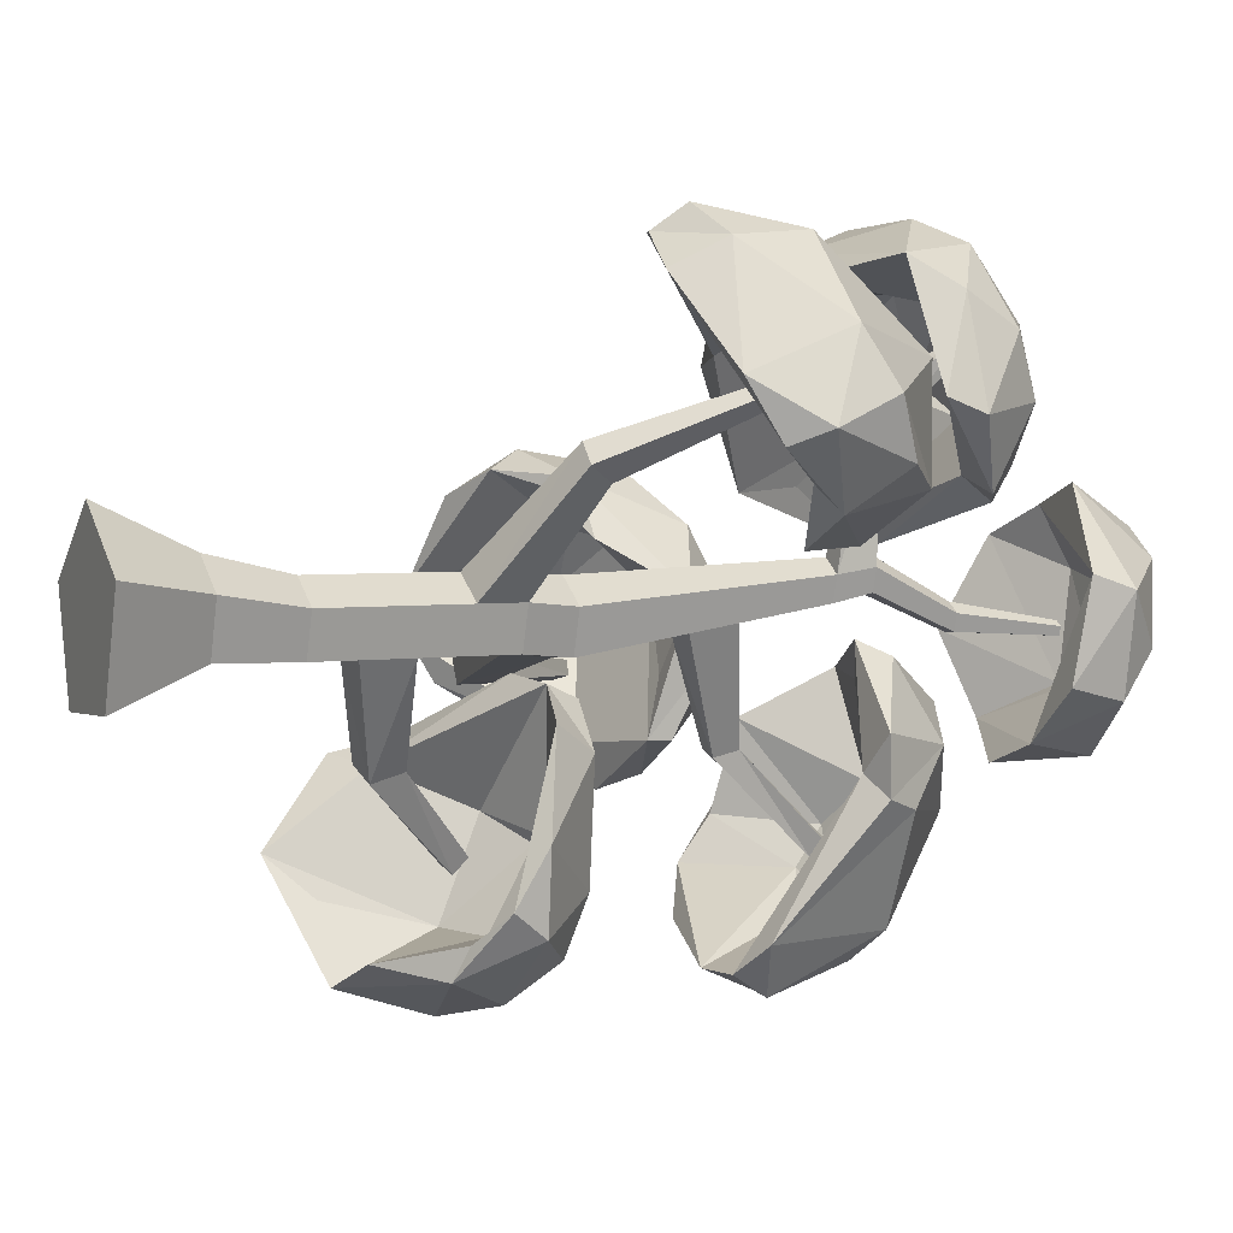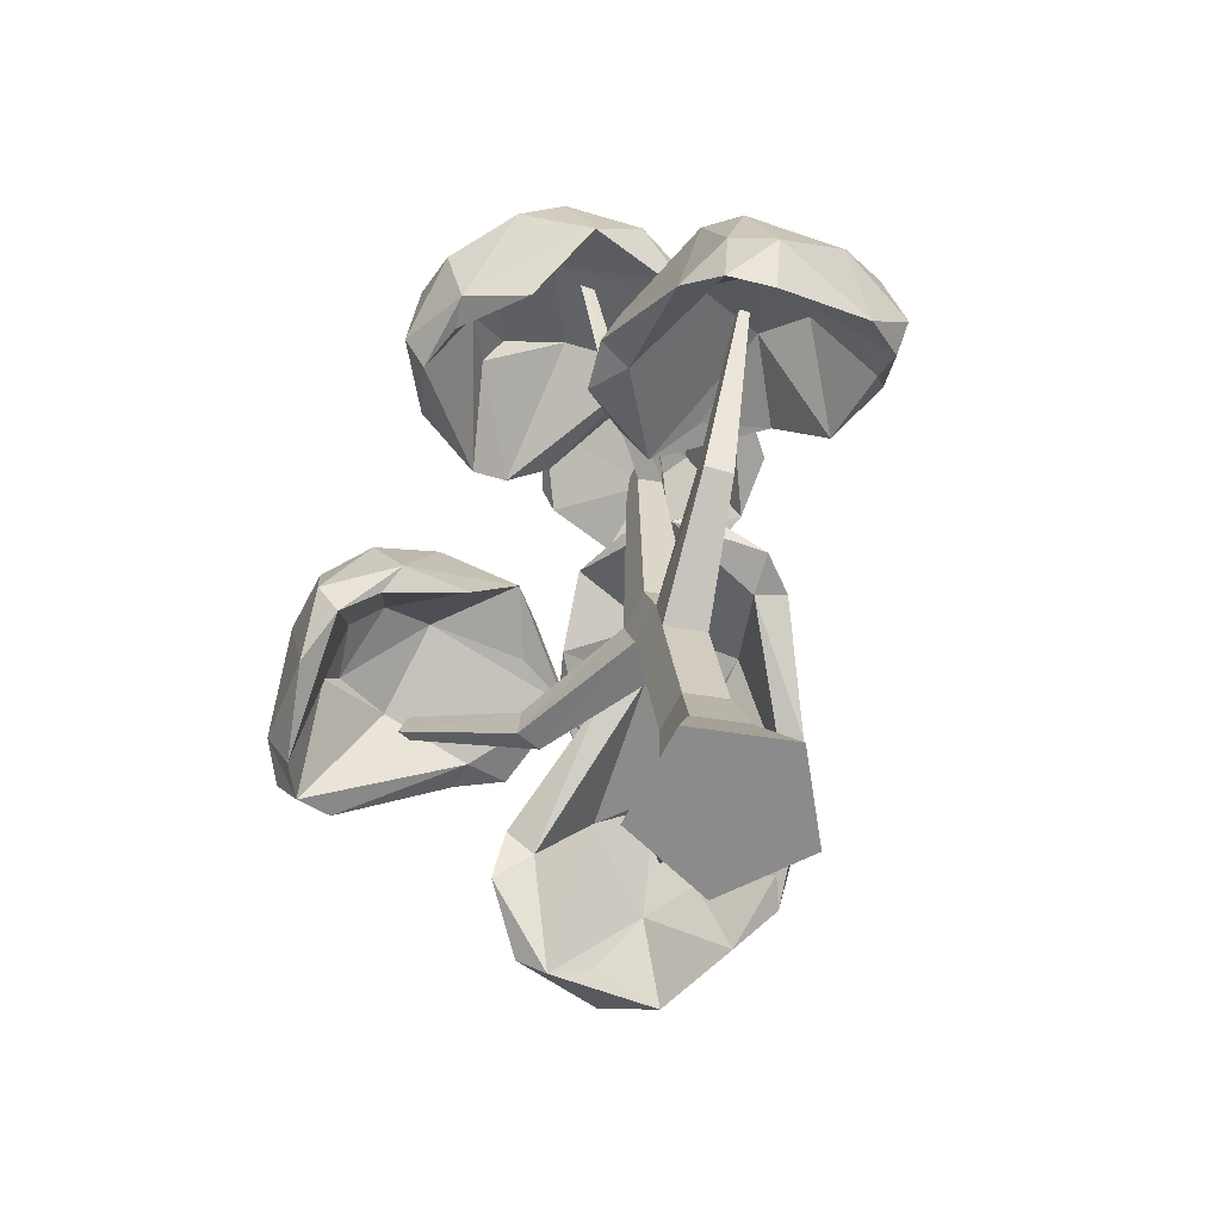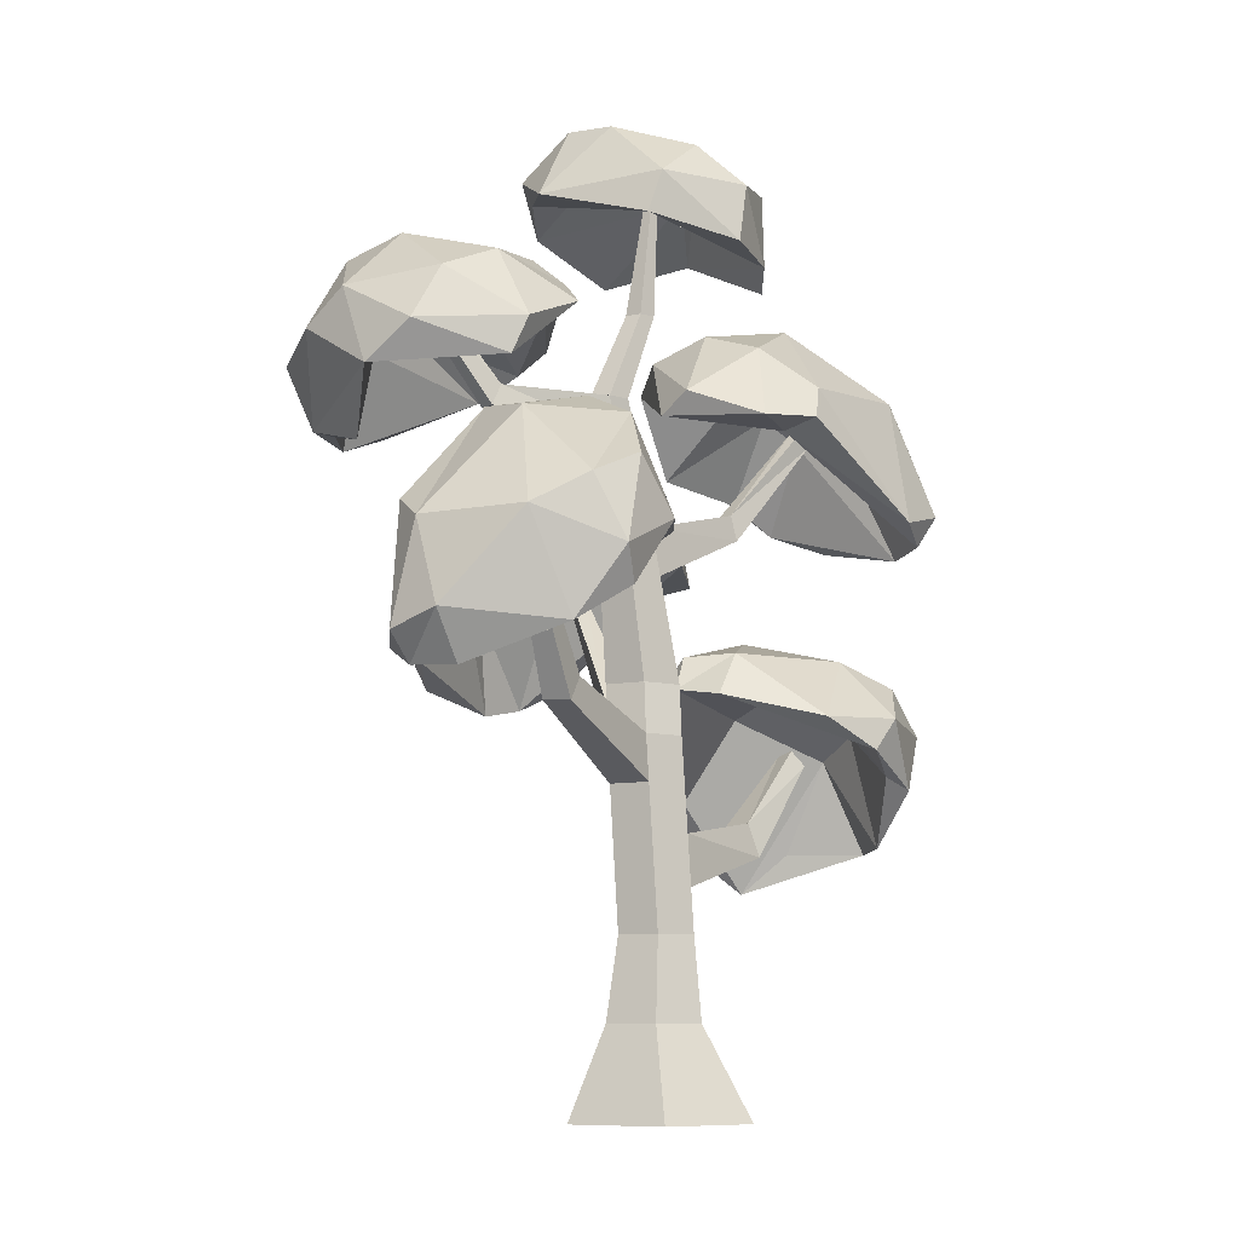
<metadata>
{"format":"obj","ext":"obj","renderer":"f3d","projection":"perspective","resolution":1024,"background":"white","views":[{"elev":1.1,"azim":66.2,"up":"+Z"},{"elev":-63.8,"azim":26.5,"up":"+Y"},{"elev":-8.2,"azim":68.5,"up":"+Y"}]}
</metadata>
<code>
v 27.18 0 -31.67
v 11.56 0 14.6
v 50.75 0 43.76
v 90.58 0 15.5
v 76.02 0 -31.12
v 34.9 42.04 -14.39
v 26.78 42.04 9.695
v 47.17 42.04 24.87
v 67.9 42.04 10.16
v 60.32 42.04 -14.1
v 51.22 0 2.214
v 15.18 190.8 -14.95
v 8.683 190.8 4.304
v 24.98 190.8 16.43
v 41.55 190.8 4.679
v 35.5 190.8 -14.71
v 57.65 80.23 5.03
v 41.08 80.23 16.78
v 24.78 80.23 4.656
v 31.27 80.23 -14.6
v 51.59 80.23 -14.36
v 23.44 319 9.081
v 20.08 319 19.06
v 28.53 319 25.35
v 37.12 319 19.25
v 33.97 319 9.193
v 20.84 409.5 -8.831
v 19.54 409.5 -4.978
v 22.84 409.5 -6.012
v 22.8 409.5 -2.55
v 26.12 409.5 -4.903
v 24.91 409.5 -8.786
v 31.52 167.5 18.26
v 15.22 167.5 6.126
v 21.71 167.5 -13.12
v 42.03 167.5 -12.89
v 48.09 167.5 6.503
v -54.99 176.3 -15.6
v -49.67 176.5 -27.67
v -52.66 191.8 -14.08
v -47.35 192 -26.15
v -125.9 248.2 -23.19
v -123.4 248.2 -29.74
v -119.9 253.5 -20.75
v -117.4 253.6 -27.3
v 26.23 302.2 23.15
v 16.77 302.2 16.11
v 20.54 302.2 4.94
v 32.33 302.2 5.071
v 35.85 302.2 16.33
v 42.44 309 76.3
v 34.85 308.6 78.25
v 40.17 319 71.43
v 33.39 318.6 73.17
v 43.88 360.9 115.3
v 38.94 360.6 117
v 41.35 364.8 109.4
v 36.94 364.5 110.9
v 50.44 146 6.14
v 33.87 146 17.89
v 17.57 146 5.766
v 24.07 146 -13.48
v 44.38 146 -13.26
v 87.86 175.5 56.32
v 77.61 176.4 65.29
v 81.13 186.6 49.73
v 70.88 187.4 58.7
v 115.8 258.6 91.09
v 112 258.9 94.36
v 113.3 262.6 88.68
v 109.6 262.9 91.95
v 18.56 261.2 -2.383
v 33.5 261.2 -2.215
v 37.95 261.2 12.04
v 25.77 261.2 20.68
v 13.79 261.2 11.76
v 39.06 239.4 9.759
v 25.53 239.4 19.36
v 12.21 239.4 9.452
v 17.51 239.4 -6.275
v 34.11 239.4 -6.085
v -1.954 261.9 -52.32
v 6.473 262.7 -55.8
v -1.406 273.8 -49.84
v 6.174 274.5 -52.98
v -11.64 313 -95.53
v -5.739 312.2 -98.39
v -8.07 319.5 -90.79
v -2.759 318.8 -93.37
v 22.53 100.8 5.001
v 29.02 100.8 -14.25
v 49.34 100.8 -14.02
v 55.4 100.8 5.376
v 38.83 100.8 17.13
v 26.45 124.2 -13.85
v 46.76 124.2 -13.62
v 52.82 124.2 5.772
v 36.25 124.2 17.52
v 19.95 124.2 5.398
v 4.397 113.8 -54.61
v 16.46 116.3 -61.6
v 1.498 129.4 -50.39
v 13.56 131.9 -57.38
v -23.25 159.2 -96.2
v -16.49 161.8 -100.1
v -23.49 166.1 -89.6
v -16.74 168.8 -93.45
v 25.7 360.2 -6.719
v 28.05 360.2 0.7991
v 21.63 360.2 5.357
v 15.31 360.2 0.6563
v 17.83 360.2 -6.804
v 76.54 393.1 16.78
v 18.95 437.4 -40.16
v 50.16 381 -50.83
v 6.807 420.3 -28.77
v 41.56 424.7 9.758
v 74.45 385.1 -28.02
v -39.05 399.3 1.454
v 37.49 407.7 53.36
v 47.01 439.7 22.53
v -13.2 427.7 33.25
v 27.76 441 35.63
v 9.91 448.1 9.259
v 60.23 431.3 -13.24
v 68.61 412.6 -33.92
v 33.51 419.3 -57.41
v -20.3 430.1 -22.91
v -2.026 408 -58.24
v 28.44 374.8 -59.36
v -23.46 399 -44.25
v 8.141 425.3 18.48
v 77.71 412.6 10.34
v 4.039 422.4 49.56
v 5.13 411.8 44.77
v 32.58 422.6 -24.73
v -36.4 387.7 -6.993
v -21.89 403.9 32.55
v -140.6 279.9 -27.84
v -95.21 267.2 61.11
v -74.29 289.5 36.5
v -79.4 240.4 56.56
v -162.8 195.7 8.73
v -170.3 200 -12.05
v -119.2 297.1 22.8
v -116.9 229.7 68.7
v -121.8 255.6 34.92
v -173.1 218.7 14.58
v -134.6 203.8 49.05
v -57.52 240 30.53
v -118.9 255.5 -65.73
v -163.9 209.8 -31.58
v -163.8 246.6 -27.85
v -180.2 214.1 -7.976
v -159.9 267.4 -14.14
v -113.2 303.8 -8.229
v -167.5 257.3 4.391
v -145.4 251.6 46.96
v -122.8 260 62.1
v -74.91 302.7 13.03
v -49.85 289.2 -17.66
v -91.94 229.8 53.04
v -45.23 277.7 7.95
v -94.5 281.2 7.123
v -50.27 260 -51.83
v -140.7 258.5 10.64
v -143.6 246 18.87
v -132.5 264 -18.69
v -105.3 250.7 -55.32
v -109.7 214.5 59.77
v -51.16 271.4 -52.32
v -87.92 274.2 -68.21
v -73.49 298.8 -32.17
v -94.77 256.2 -74.92
v -105.9 268.5 30.21
v -59.5 269.6 -25.24
v 62.82 254.6 117.2
v 164.6 266.3 55.59
v 133.7 289.2 47.52
v 156.2 241.9 37.68
v 139.6 181.1 122.9
v 122.2 182.3 137.2
v 135 288.7 95.05
v 180.2 226.9 67.1
v 148.8 248.6 86.61
v 147.6 202.8 134.7
v 168.3 196.9 85.4
v 124.6 242.4 25.28
v 52.74 239.8 115.3
v 101.3 191.2 139
v 128.7 195.2 147.6
v 114.3 250.1 139.6
v 103.4 293.4 100.3
v 58.29 278.5 94.9
v 134.7 240.7 139.2
v 168 242.2 104.3
v 174.7 255.3 79.89
v 111.2 300 57.67
v 74.64 287.6 41.51
v 157.3 229.3 48.69
v 97.82 279.4 27.26
v 112.8 275.4 74.17
v 43.57 255.7 47.6
v 131.9 246.4 112.3
v 141.1 234.4 110.4
v 101.3 250.4 114.8
v 58.37 238.1 98.52
v 170 212.1 60.56
v 36.81 262.9 62.9
v 68.18 292.3 69.78
v 36.24 243.2 95.75
v 138.8 263.2 75.47
v 71.34 266.2 49.56
v 55.49 326.5 -74.86
v -63.42 330.2 -86.81
v -45.72 349.9 -57.83
v -65.48 302.5 -72.09
v 4.243 258.4 -138.7
v 26.52 261.6 -139
v -18.05 358.5 -95.52
v -65.52 294.3 -112.1
v -30.72 318.1 -104.4
v 3.136 282.2 -148.9
v -42.51 267.9 -124.3
v -47.85 299.4 -43.17
v 63.61 311.1 -69.86
v 43.45 269.8 -126.1
v 26.52 276.5 -148.7
v 28.47 328.3 -124.2
v 9.727 362.8 -79.6
v 43.62 345.5 -50.64
v 12.86 319.7 -137.9
v -34.76 315.9 -130.8
v -55.88 324.4 -113.7
v -22.67 361.5 -50.16
v -2.29 344.9 -17.58
v -58.65 292.2 -83.5
v -28.56 335 -22.03
v -11.87 340.6 -68.19
v 28.75 313.6 -9
v -1.565 320.2 -114.4
v -9.029 308.4 -120.5
v 23.87 323.3 -97.11
v 49.17 306.5 -60.54
v -60.11 278.2 -103.4
v 42.72 323.2 -15.51
v 19.46 354.6 -34.77
v 64.63 310.2 -44.06
v -30.69 329.9 -87.09
v 7 325.3 -25.55
v 46.89 374 59.18
v -9.053 330 155.2
v 29.19 338.8 156.8
v -5.968 301 143.4
v -49.98 330.5 51.58
v -40.41 343 35.44
v 10.31 375.7 133.5
v -43.08 314 132.5
v -15.17 343.7 119.2
v -51.63 353 64.47
v -52.92 310.1 96.97
v 24.94 292.6 132
v 49.52 363.6 44.67
v -20.08 350.5 28.5
v -44.13 358.9 42.37
v -5.749 387.2 74.22
v 36.36 383.6 116.1
v 69.16 371.5 83.43
v -26.4 380.4 79.79
v -40.28 353 117.1
v -31.15 341.8 141.6
v 48.58 354.1 146.1
v 79.42 334.9 125.3
v -16.38 301.8 130.3
v 62.08 317.9 140.1
v 30.61 351.7 122.6
v 89.07 320.7 83.73
v -11.7 363 95.35
v -23.66 353.8 93.69
v 14.25 368.4 79.38
v 50.41 349.2 55.14
v -38.58 300 120.3
v 92.02 337.4 76.96
v 76.24 360.1 110.6
v 71.87 350.9 47.36
v 3.524 344.4 128.7
v 69.97 328 105.4
v -79.6 169.2 -63.72
v 4.198 175 -148.8
v -31.25 160.1 -156.8
v 17.11 148.7 -137.5
v 22.12 189.5 -39.77
v 4.936 192.5 -25.53
v -41.12 198.7 -130.9
v 37.53 179.7 -120.6
v -4.018 186.3 -112.4
v 12.03 209.8 -52.32
v 42.75 178.9 -83.9
v -4.147 122.9 -131.4
v -77.59 157.8 -49.8
v -16.66 186.1 -22.13
v -0.499 208.2 -31.82
v -43.3 211.8 -69.81
v -68.95 188.4 -118.1
v -92.52 156.5 -91.34
v -22.09 218.8 -71.8
v 10.25 208.2 -106.1
v 12.93 196.2 -131.7
v -57.2 160.3 -149.6
v -73.36 124.8 -134.1
v 23.15 154.1 -122.8
v -47.5 122.6 -145.7
v -44.72 166.5 -123.4
v -78.5 103.9 -94.69
v -21.45 197.7 -89.51
v -6.705 197 -85.82
v -47.46 185.4 -78.14
v -68.4 146.7 -60.19
v 40.47 164.7 -109.2
v -91.56 115 -88.6
v -87.68 145.7 -119.2
v -87.57 134.9 -56.12
v -18 176.9 -124.8
v -64.53 122.9 -112.8
f 1 2 6
f 6 2 7
f 3 8 2
f 2 8 7
f 4 9 3
f 3 9 8
f 4 5 9
f 9 5 10
f 5 1 10
f 10 1 6
f 2 1 11
f 3 2 11
f 4 3 11
f 5 4 11
f 1 5 11
f 27 28 29
f 28 30 29
f 30 31 29
f 31 32 29
f 32 27 29
f 7 19 6
f 6 19 20
f 8 18 7
f 7 18 19
f 9 17 8
f 8 17 18
f 20 21 6
f 6 21 10
f 17 93 18
f 18 93 94
f 20 19 91
f 91 19 90
f 21 20 92
f 92 20 91
f 17 21 93
f 93 21 92
f 12 13 80
f 80 13 79
f 13 14 79
f 79 14 78
f 15 77 14
f 14 77 78
f 16 81 15
f 15 81 77
f 12 80 16
f 16 80 81
f 23 111 22
f 22 111 112
f 24 110 23
f 23 110 111
f 24 25 110
f 110 25 109
f 25 26 109
f 109 26 108
f 26 22 108
f 108 22 112
f 33 14 34
f 34 14 13
f 43 42 45
f 45 42 44
f 36 35 16
f 16 35 12
f 37 36 15
f 15 36 16
f 37 15 33
f 33 15 14
f 35 34 39
f 39 34 38
f 34 13 38
f 38 13 40
f 12 41 13
f 13 41 40
f 35 39 12
f 12 39 41
f 39 38 43
f 43 38 42
f 38 40 42
f 42 40 44
f 41 45 40
f 40 45 44
f 39 43 41
f 41 43 45
f 47 46 23
f 23 46 24
f 48 47 22
f 22 47 23
f 48 22 49
f 49 22 26
f 49 26 50
f 50 26 25
f 55 57 56
f 56 57 58
f 50 51 46
f 46 51 52
f 25 53 50
f 50 53 51
f 25 24 53
f 53 24 54
f 24 46 54
f 54 46 52
f 51 55 52
f 52 55 56
f 51 53 55
f 55 53 57
f 53 54 57
f 57 54 58
f 52 56 54
f 54 56 58
f 68 70 69
f 69 70 71
f 60 33 61
f 61 33 34
f 62 61 35
f 35 61 34
f 63 62 36
f 36 62 35
f 59 63 37
f 37 63 36
f 60 59 65
f 65 59 64
f 59 37 64
f 64 37 66
f 33 67 37
f 37 67 66
f 60 65 33
f 33 65 67
f 64 68 65
f 65 68 69
f 64 66 68
f 68 66 70
f 66 67 70
f 70 67 71
f 65 69 67
f 67 69 71
f 72 48 73
f 73 48 49
f 73 49 74
f 74 49 50
f 74 50 75
f 75 50 46
f 76 75 47
f 47 75 46
f 72 76 48
f 48 76 47
f 77 74 78
f 78 74 75
f 79 78 76
f 76 78 75
f 80 79 72
f 72 79 76
f 86 88 87
f 87 88 89
f 81 73 77
f 77 73 74
f 81 80 83
f 83 80 82
f 80 72 82
f 82 72 84
f 73 85 72
f 72 85 84
f 81 83 73
f 73 83 85
f 82 86 83
f 83 86 87
f 82 84 86
f 86 84 88
f 84 85 88
f 88 85 89
f 83 87 85
f 85 87 89
f 91 90 95
f 95 90 99
f 105 104 107
f 107 104 106
f 93 92 97
f 97 92 96
f 93 97 94
f 94 97 98
f 94 98 90
f 90 98 99
f 96 95 63
f 63 95 62
f 97 96 59
f 59 96 63
f 97 59 98
f 98 59 60
f 98 60 99
f 99 60 61
f 95 99 62
f 62 99 61
f 92 91 101
f 101 91 100
f 91 95 100
f 100 95 102
f 96 103 95
f 95 103 102
f 92 101 96
f 96 101 103
f 100 104 101
f 101 104 105
f 100 102 104
f 104 102 106
f 102 103 106
f 106 103 107
f 101 105 103
f 103 105 107
f 109 108 31
f 31 108 32
f 110 109 30
f 30 109 31
f 110 30 111
f 111 30 28
f 111 28 112
f 112 28 27
f 112 27 108
f 108 27 32
f 90 19 94
f 94 19 18
f 21 17 10
f 10 17 9
f 135 120 134
f 135 113 120
f 120 113 133
f 123 120 121
f 120 133 121
f 122 134 123
f 134 120 123
f 122 123 124
f 123 121 124
f 124 121 125
f 122 124 128
f 121 133 125
f 114 125 126
f 114 126 127
f 128 124 114
f 124 125 114
f 128 114 127
f 128 129 131
f 128 127 129
f 129 130 131
f 127 130 129
f 126 115 127
f 127 115 130
f 130 115 131
f 131 116 137
f 137 116 138
f 131 115 136
f 131 136 116
f 136 115 113
f 136 113 117
f 117 113 135
f 138 116 132
f 116 136 132
f 132 136 117
f 132 117 135
f 113 115 118
f 113 118 133
f 118 115 126
f 133 118 126
f 133 126 125
f 131 137 119
f 138 132 135
f 135 134 138
f 138 134 122
f 137 138 119
f 119 138 122
f 119 122 128
f 131 119 128
f 174 169 151
f 144 152 169
f 169 152 151
f 152 144 154
f 152 154 153
f 153 154 155
f 151 152 153
f 151 153 139
f 153 155 139
f 155 157 156
f 139 155 156
f 156 157 145
f 139 156 172
f 155 154 157
f 154 148 157
f 157 148 158
f 157 158 145
f 145 158 159
f 145 159 141
f 172 156 173
f 173 156 160
f 156 145 160
f 145 141 160
f 173 160 161
f 160 141 163
f 141 142 163
f 161 160 163
f 141 159 140
f 140 146 142
f 141 140 142
f 142 162 150
f 163 142 150
f 163 150 164
f 165 163 176
f 163 164 176
f 175 166 164
f 164 166 168
f 176 164 165
f 150 175 164
f 150 162 175
f 175 162 147
f 147 143 167
f 175 147 166
f 166 147 167
f 166 167 168
f 167 143 144
f 168 167 144
f 165 164 168
f 165 168 169
f 168 144 169
f 143 170 149
f 143 149 148
f 144 143 148
f 143 147 170
f 147 162 170
f 162 142 170
f 149 170 146
f 170 142 146
f 146 140 159
f 149 146 158
f 146 159 158
f 144 148 154
f 148 149 158
f 165 172 171
f 165 171 161
f 163 165 161
f 165 169 174
f 165 174 172
f 174 151 172
f 172 151 139
f 161 171 173
f 171 172 173
f 211 207 189
f 182 190 207
f 207 190 189
f 190 182 191
f 190 191 192
f 189 190 177
f 177 190 192
f 192 195 193
f 177 192 193
f 193 195 183
f 177 193 194
f 192 191 195
f 191 186 195
f 195 186 196
f 195 196 183
f 183 196 197
f 183 197 179
f 194 193 210
f 210 193 198
f 193 183 198
f 183 179 198
f 210 198 199
f 198 179 201
f 179 180 201
f 199 198 201
f 179 197 178
f 178 184 180
f 179 178 180
f 180 200 188
f 201 180 188
f 201 188 202
f 203 201 213
f 201 202 213
f 212 204 202
f 202 204 206
f 213 202 203
f 188 212 202
f 188 200 212
f 212 200 185
f 185 181 205
f 212 185 204
f 204 185 205
f 204 205 206
f 205 181 182
f 206 205 182
f 203 202 206
f 203 206 207
f 206 182 207
f 181 208 187
f 181 187 186
f 182 181 186
f 181 185 208
f 185 200 208
f 200 180 208
f 187 208 184
f 208 180 184
f 184 178 197
f 187 184 196
f 184 197 196
f 182 186 191
f 186 187 196
f 203 211 209
f 203 209 199
f 201 203 199
f 203 207 211
f 209 211 194
f 209 194 210
f 211 189 194
f 194 189 177
f 199 209 210
f 248 244 226
f 219 227 244
f 244 227 226
f 227 219 228
f 227 228 229
f 226 227 214
f 214 227 229
f 229 232 230
f 214 229 230
f 230 232 220
f 214 230 231
f 229 228 232
f 228 223 232
f 232 223 233
f 232 233 220
f 220 233 234
f 220 234 216
f 231 230 247
f 247 230 235
f 230 220 235
f 220 216 235
f 247 235 236
f 235 216 238
f 216 217 238
f 236 235 238
f 216 234 215
f 215 221 217
f 216 215 217
f 217 237 225
f 238 217 225
f 238 225 239
f 240 238 250
f 238 239 250
f 249 241 239
f 239 241 243
f 250 239 240
f 225 249 239
f 225 237 249
f 249 237 222
f 222 218 242
f 249 222 241
f 241 222 242
f 241 242 243
f 242 218 219
f 243 242 219
f 240 239 243
f 240 243 244
f 243 219 244
f 218 245 224
f 218 224 223
f 219 218 223
f 218 222 245
f 222 237 245
f 237 217 245
f 224 245 221
f 245 217 221
f 221 215 234
f 224 221 233
f 221 234 233
f 219 223 228
f 223 224 233
f 240 248 246
f 240 246 236
f 238 240 236
f 240 244 248
f 246 248 231
f 246 231 247
f 248 226 231
f 231 226 214
f 236 246 247
f 285 281 263
f 256 264 281
f 281 264 263
f 264 256 265
f 264 265 266
f 263 264 251
f 251 264 266
f 266 269 267
f 251 266 267
f 267 269 257
f 251 267 268
f 266 265 269
f 265 260 269
f 269 260 270
f 269 270 257
f 257 270 271
f 257 271 253
f 268 267 284
f 284 267 272
f 267 257 272
f 257 253 272
f 284 272 273
f 272 253 275
f 253 254 275
f 273 272 275
f 253 271 252
f 252 258 254
f 253 252 254
f 254 274 262
f 275 254 262
f 275 262 276
f 277 275 287
f 275 276 287
f 286 278 276
f 276 278 280
f 287 276 277
f 262 286 276
f 262 274 286
f 286 274 259
f 259 255 279
f 286 259 278
f 278 259 279
f 278 279 280
f 279 255 256
f 280 279 256
f 277 276 280
f 277 280 281
f 280 256 281
f 255 282 261
f 255 261 260
f 256 255 260
f 255 259 282
f 259 274 282
f 274 254 282
f 261 282 258
f 282 254 258
f 258 252 271
f 261 258 270
f 258 271 270
f 256 260 265
f 260 261 270
f 277 285 283
f 277 283 273
f 275 277 273
f 277 281 285
f 283 285 268
f 283 268 284
f 285 263 268
f 268 263 251
f 273 283 284
f 322 318 300
f 293 301 318
f 318 301 300
f 301 293 302
f 301 302 303
f 300 301 288
f 288 301 303
f 303 306 304
f 288 303 304
f 304 306 294
f 288 304 305
f 303 302 306
f 302 297 306
f 306 297 307
f 306 307 294
f 294 307 308
f 294 308 290
f 305 304 321
f 321 304 309
f 304 294 309
f 294 290 309
f 321 309 310
f 309 290 312
f 290 291 312
f 310 309 312
f 290 308 289
f 289 295 291
f 290 289 291
f 291 311 299
f 312 291 299
f 312 299 313
f 314 312 324
f 312 313 324
f 323 315 313
f 313 315 317
f 324 313 314
f 299 323 313
f 299 311 323
f 323 311 296
f 296 292 316
f 323 296 315
f 315 296 316
f 315 316 317
f 316 292 293
f 317 316 293
f 314 313 317
f 314 317 318
f 317 293 318
f 292 319 298
f 292 298 297
f 293 292 297
f 292 296 319
f 296 311 319
f 311 291 319
f 298 319 295
f 319 291 295
f 295 289 308
f 298 295 307
f 295 308 307
f 293 297 302
f 297 298 307
f 314 322 320
f 314 320 310
f 312 314 310
f 314 318 322
f 320 322 305
f 320 305 321
f 322 300 305
f 305 300 288
f 310 320 321

</code>
